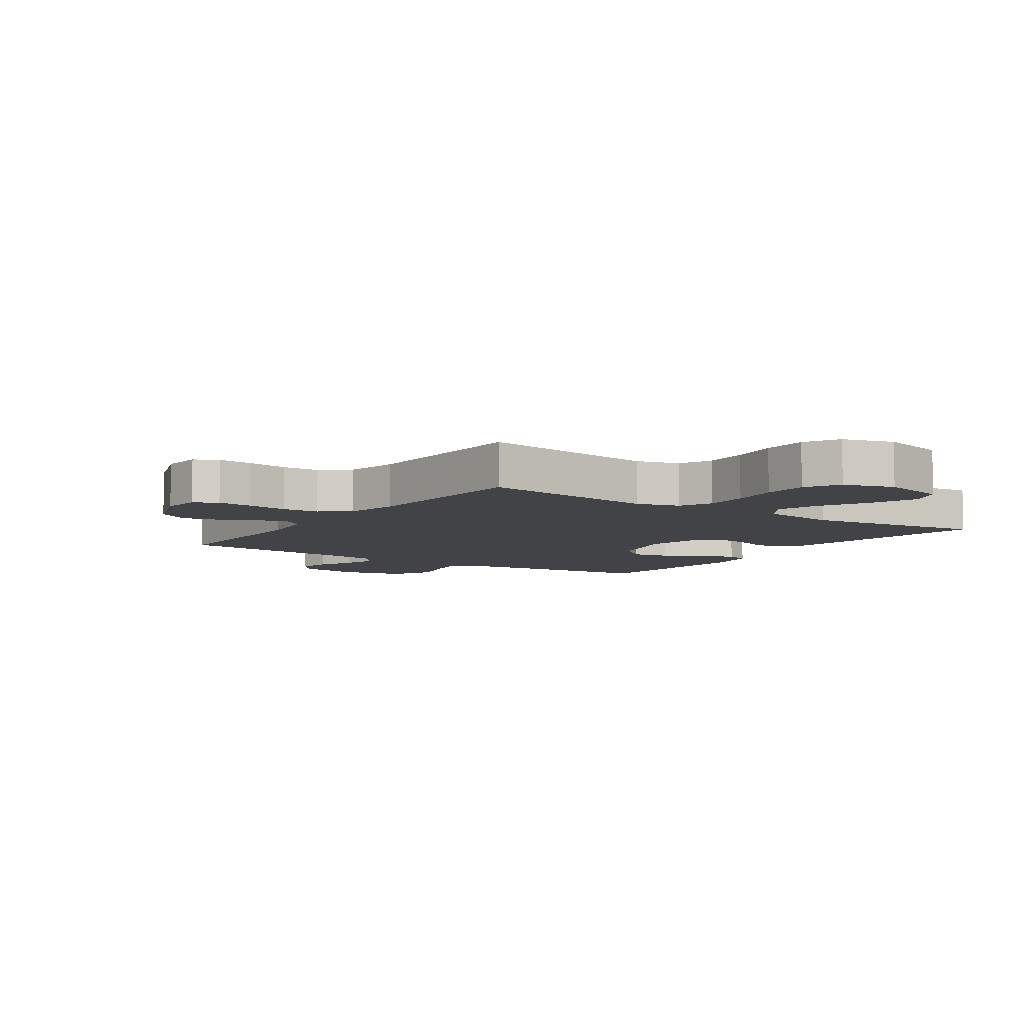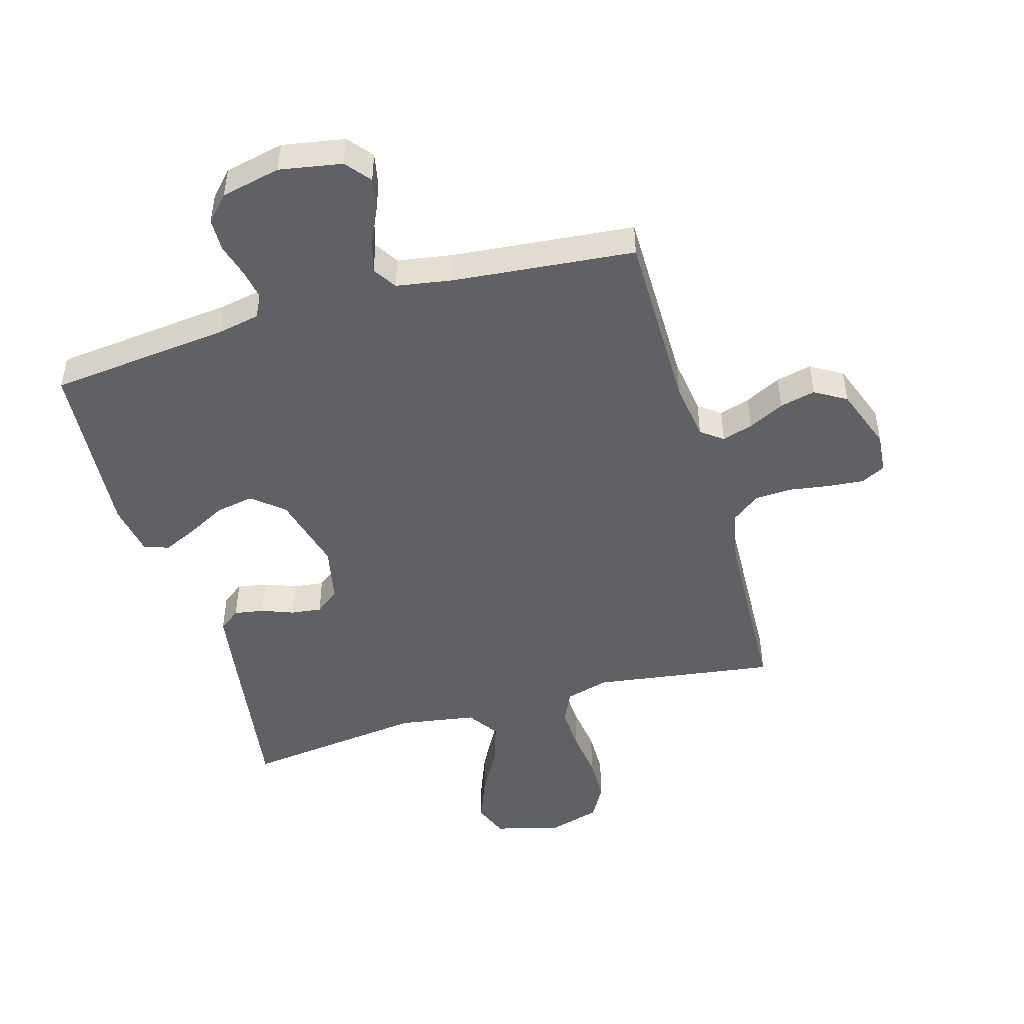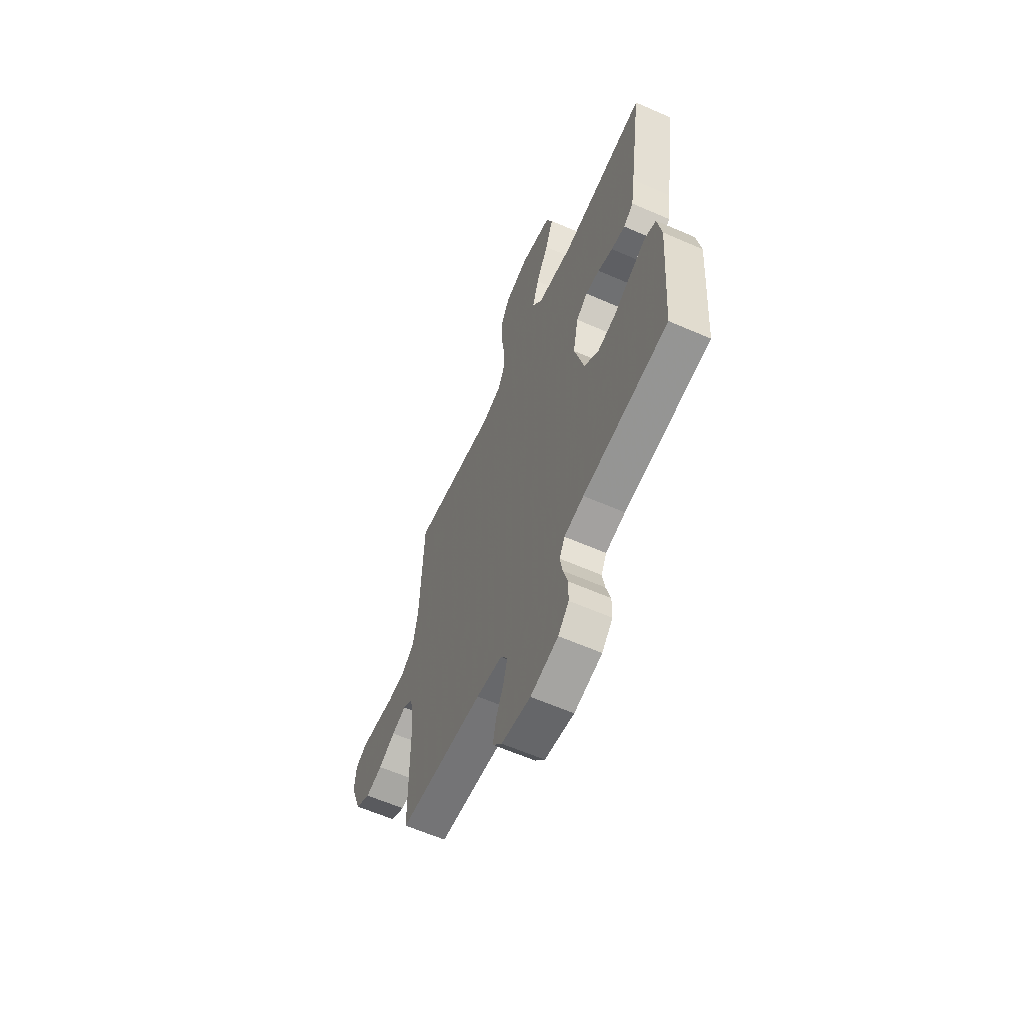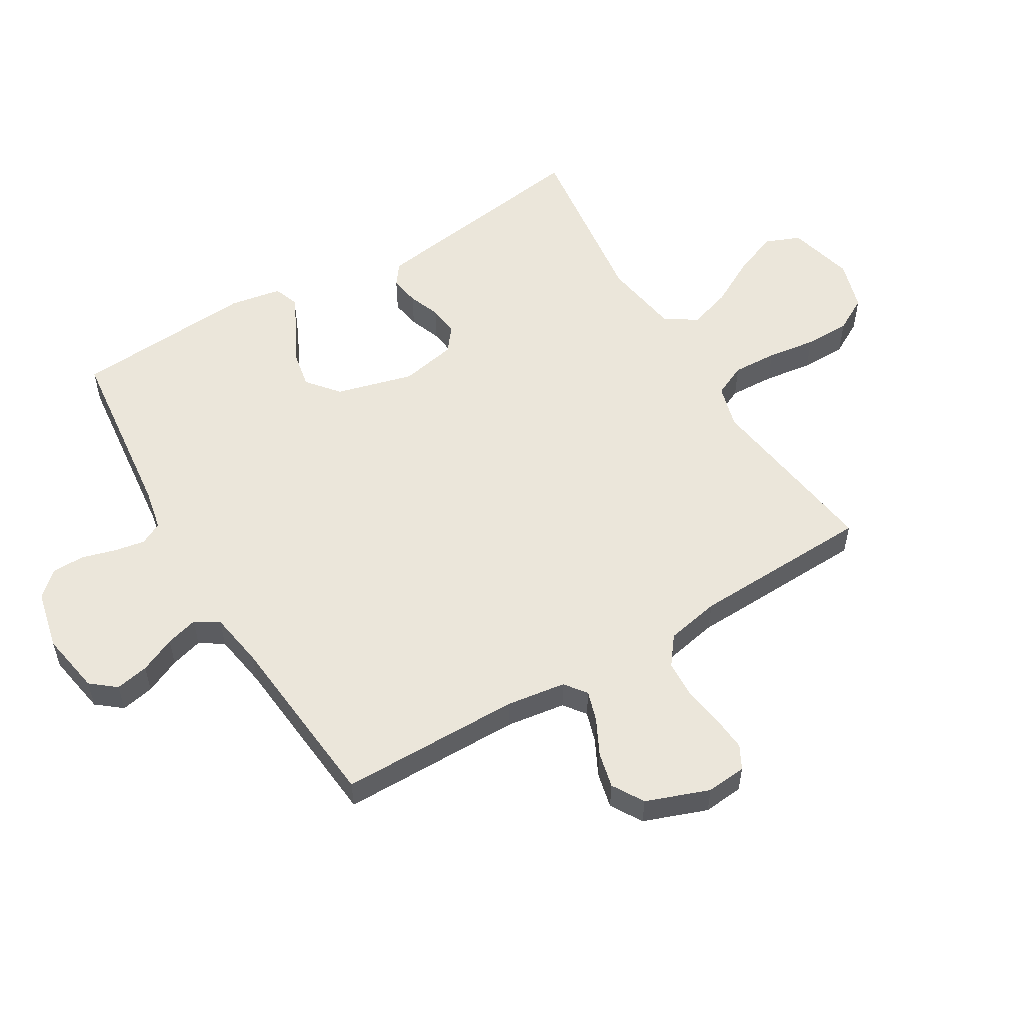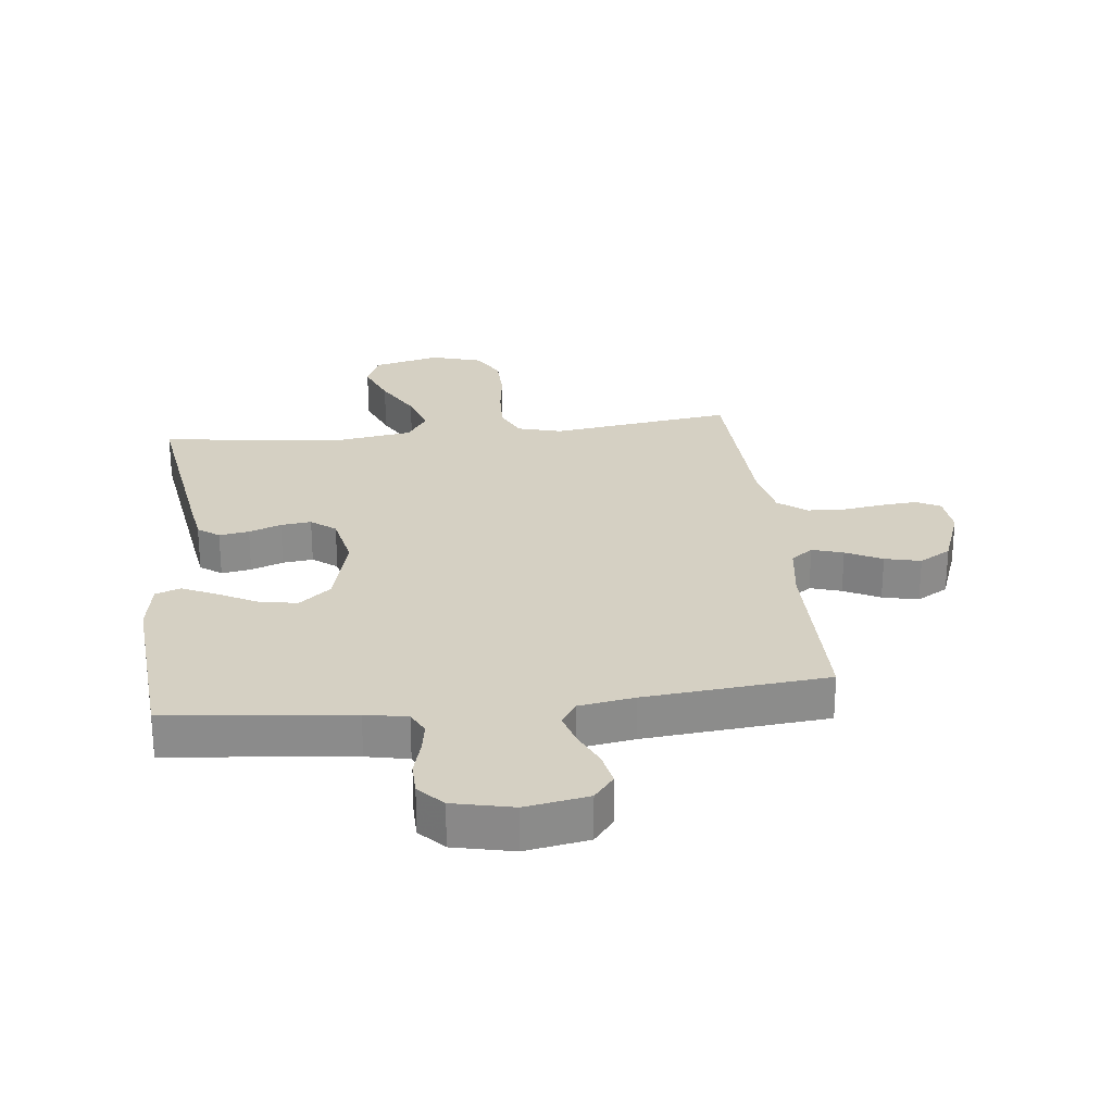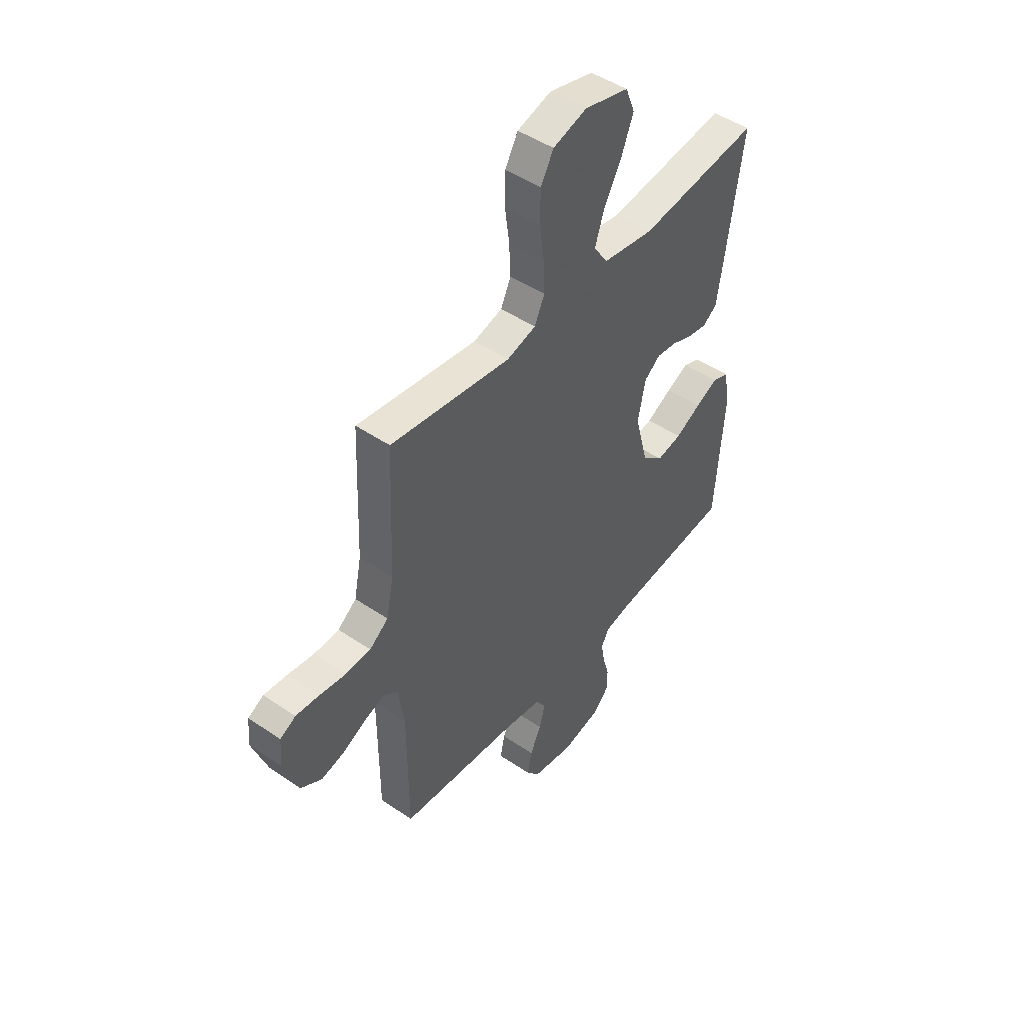
<metadata>
{"format":"obj","ext":"obj","renderer":"f3d","projection":"perspective","resolution":1024,"background":"white","views":[{"elev":-7.0,"azim":-34.5,"up":"+Y"},{"elev":-47.7,"azim":-164.0,"up":"+Y"},{"elev":-61.4,"azim":66.0,"up":"+Z"},{"elev":54.8,"azim":-120.8,"up":"+Y"},{"elev":26.1,"azim":173.5,"up":"+Y"},{"elev":47.3,"azim":-52.4,"up":"+Z"}]}
</metadata>
<code>
v -0.5 0.07 0.5
v -0.2 0.07 0.458
v -0.128 0.07 0.478
v -0.103 0.07 0.532
v -0.106 0.07 0.606
v -0.117 0.07 0.687
v -0.116 0.07 0.763
v -0.084 0.07 0.82
v 0 0.07 0.845
v 0.11 0.07 0.817
v 0.133 0.07 0.759
v 0.104 0.07 0.685
v 0.06 0.07 0.605
v 0.037 0.07 0.534
v 0.072 0.07 0.482
v 0.2 0.07 0.462
v 0.5 0.07 0.5
v 0.456 0.07 0.2
v 0.443 0.07 0.116
v 0.408 0.07 0.09
v 0.359 0.07 0.098
v 0.306 0.07 0.118
v 0.256 0.07 0.124
v 0.216 0.07 0.093
v 0.197 0.07 0
v 0.231 0.07 -0.128
v 0.283 0.07 -0.171
v 0.346 0.07 -0.159
v 0.41 0.07 -0.125
v 0.466 0.07 -0.099
v 0.507 0.07 -0.114
v 0.522 0.07 -0.2
v 0.5 0.07 -0.5
v 0.2 0.07 -0.533
v 0.131 0.07 -0.547
v 0.112 0.07 -0.584
v 0.121 0.07 -0.635
v 0.137 0.07 -0.691
v 0.136 0.07 -0.745
v 0.098 0.07 -0.786
v 0 0.07 -0.808
v -0.103 0.07 -0.79
v -0.136 0.07 -0.749
v -0.125 0.07 -0.694
v -0.098 0.07 -0.635
v -0.083 0.07 -0.582
v -0.108 0.07 -0.543
v -0.2 0.07 -0.528
v -0.5 0.07 -0.5
v -0.501 0.07 -0.2
v -0.515 0.07 -0.102
v -0.551 0.07 -0.075
v -0.602 0.07 -0.091
v -0.661 0.07 -0.121
v -0.72 0.07 -0.135
v -0.772 0.07 -0.104
v -0.81 0.07 0
v -0.804 0.07 0.066
v -0.765 0.07 0.087
v -0.706 0.07 0.082
v -0.639 0.07 0.072
v -0.577 0.07 0.075
v -0.53 0.07 0.111
v -0.512 0.07 0.2
v -0.5 0 0.5
v -0.2 0 0.458
v -0.128 0 0.478
v -0.103 0 0.532
v -0.106 0 0.606
v -0.117 0 0.687
v -0.116 0 0.763
v -0.084 0 0.82
v 0 0 0.845
v 0.11 0 0.817
v 0.133 0 0.759
v 0.104 0 0.685
v 0.06 0 0.605
v 0.037 0 0.534
v 0.072 0 0.482
v 0.2 0 0.462
v 0.5 0 0.5
v 0.456 0 0.2
v 0.443 0 0.116
v 0.408 0 0.09
v 0.359 0 0.098
v 0.306 0 0.118
v 0.256 0 0.124
v 0.216 0 0.093
v 0.197 0 0
v 0.231 0 -0.128
v 0.283 0 -0.171
v 0.346 0 -0.159
v 0.41 0 -0.125
v 0.466 0 -0.099
v 0.507 0 -0.114
v 0.522 0 -0.2
v 0.5 0 -0.5
v 0.2 0 -0.533
v 0.131 0 -0.547
v 0.112 0 -0.584
v 0.121 0 -0.635
v 0.137 0 -0.691
v 0.136 0 -0.745
v 0.098 0 -0.786
v 0 0 -0.808
v -0.103 0 -0.79
v -0.136 0 -0.749
v -0.125 0 -0.694
v -0.098 0 -0.635
v -0.083 0 -0.582
v -0.108 0 -0.543
v -0.2 0 -0.528
v -0.5 0 -0.5
v -0.501 0 -0.2
v -0.515 0 -0.102
v -0.551 0 -0.075
v -0.602 0 -0.091
v -0.661 0 -0.121
v -0.72 0 -0.135
v -0.772 0 -0.104
v -0.81 0 0
v -0.804 0 0.066
v -0.765 0 0.087
v -0.706 0 0.082
v -0.639 0 0.072
v -0.577 0 0.075
v -0.53 0 0.111
v -0.512 0 0.2
f 59 60 61
f 58 59 61
f 57 58 61
f 56 57 61
f 55 56 61
f 54 55 61
f 53 54 61
f 52 53 61 62
f 51 52 62 63
f 48 49 50
f 51 63 64
f 50 51 64
f 48 50 64
f 47 48 64
f 43 44 45
f 42 43 45
f 41 42 45
f 40 41 45
f 39 40 45
f 38 39 45
f 37 38 45
f 36 37 45 46
f 64 1 2
f 47 64 2
f 46 47 2
f 36 46 2
f 35 36 2
f 32 33 34
f 31 32 34
f 30 31 34
f 29 30 34
f 28 29 34
f 20 21 22
f 19 20 22
f 18 19 22
f 17 18 22
f 16 17 22
f 15 16 22 23
f 14 15 23 24
f 11 12 13
f 10 11 13
f 9 10 13
f 8 9 13
f 7 8 13
f 6 7 13
f 5 6 13
f 4 5 13 14
f 14 24 25
f 4 14 25
f 3 4 25
f 27 28 34 35
f 26 27 35
f 25 26 35
f 3 25 35
f 2 3 35
f 125 124 123
f 125 123 122
f 125 122 121
f 125 121 120
f 125 120 119
f 125 119 118
f 125 118 117
f 126 125 117 116
f 127 126 116 115
f 114 113 112
f 128 127 115
f 128 115 114
f 128 114 112
f 128 112 111
f 109 108 107
f 109 107 106
f 109 106 105
f 109 105 104
f 109 104 103
f 109 103 102
f 109 102 101
f 110 109 101 100
f 66 65 128
f 66 128 111
f 66 111 110
f 66 110 100
f 66 100 99
f 98 97 96
f 98 96 95
f 98 95 94
f 98 94 93
f 98 93 92
f 86 85 84
f 86 84 83
f 86 83 82
f 86 82 81
f 86 81 80
f 87 86 80 79
f 88 87 79 78
f 77 76 75
f 77 75 74
f 77 74 73
f 77 73 72
f 77 72 71
f 77 71 70
f 77 70 69
f 78 77 69 68
f 89 88 78
f 89 78 68
f 89 68 67
f 99 98 92 91
f 99 91 90
f 99 90 89
f 99 89 67
f 99 67 66
f 1 65 66 2
f 2 66 67 3
f 3 67 68 4
f 4 68 69 5
f 5 69 70 6
f 6 70 71 7
f 7 71 72 8
f 8 72 73 9
f 9 73 74 10
f 10 74 75 11
f 11 75 76 12
f 12 76 77 13
f 13 77 78 14
f 14 78 79 15
f 15 79 80 16
f 16 80 81 17
f 17 81 82 18
f 18 82 83 19
f 19 83 84 20
f 20 84 85 21
f 21 85 86 22
f 22 86 87 23
f 23 87 88 24
f 24 88 89 25
f 25 89 90 26
f 26 90 91 27
f 27 91 92 28
f 28 92 93 29
f 29 93 94 30
f 30 94 95 31
f 31 95 96 32
f 32 96 97 33
f 33 97 98 34
f 34 98 99 35
f 35 99 100 36
f 36 100 101 37
f 37 101 102 38
f 38 102 103 39
f 39 103 104 40
f 40 104 105 41
f 41 105 106 42
f 42 106 107 43
f 43 107 108 44
f 44 108 109 45
f 45 109 110 46
f 46 110 111 47
f 47 111 112 48
f 48 112 113 49
f 49 113 114 50
f 50 114 115 51
f 51 115 116 52
f 52 116 117 53
f 53 117 118 54
f 54 118 119 55
f 55 119 120 56
f 56 120 121 57
f 57 121 122 58
f 58 122 123 59
f 59 123 124 60
f 60 124 125 61
f 61 125 126 62
f 62 126 127 63
f 63 127 128 64
f 64 128 65 1

</code>
